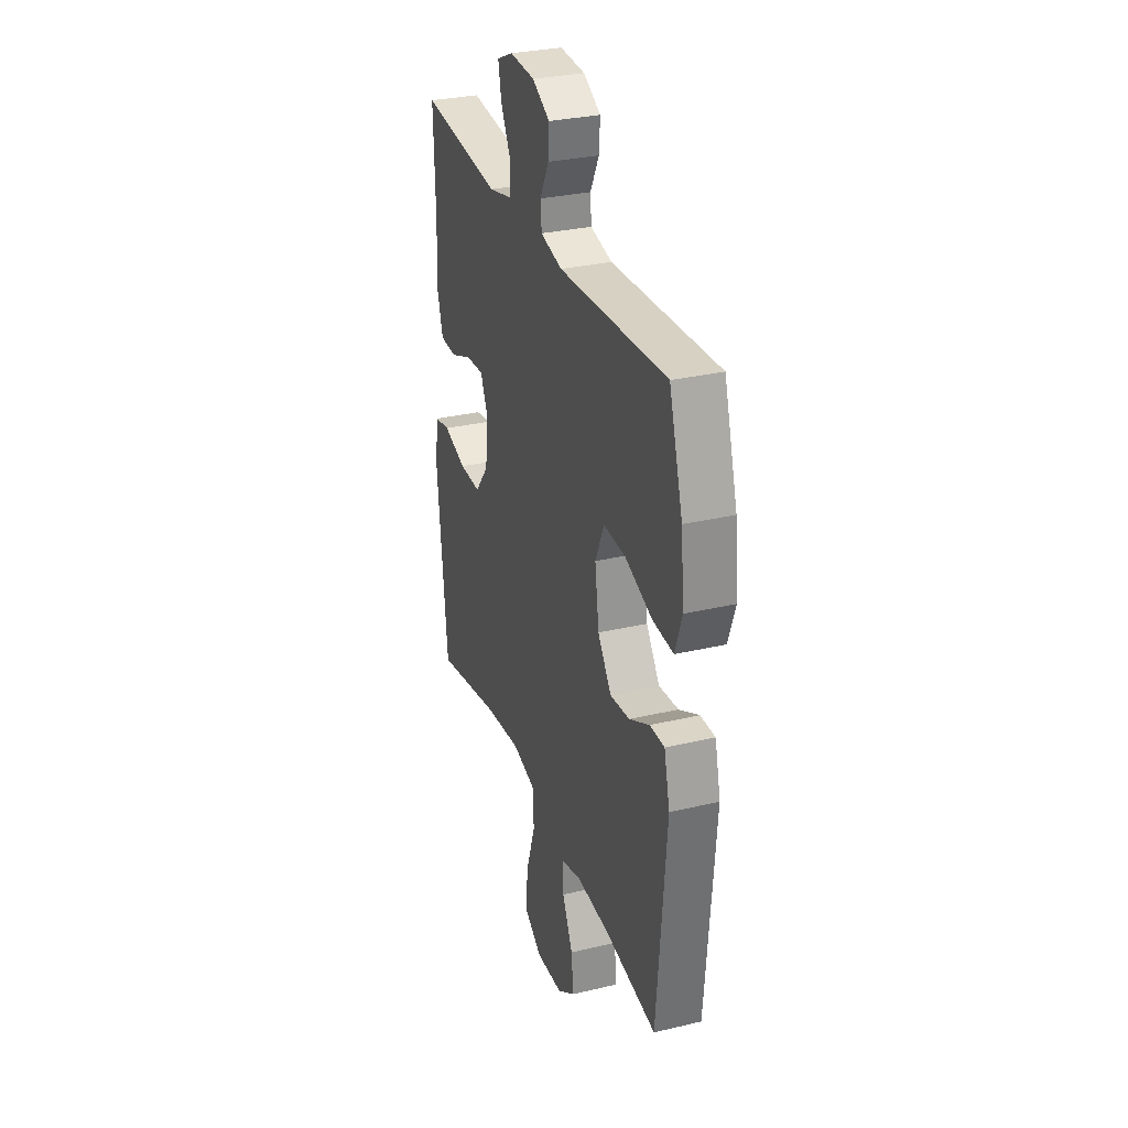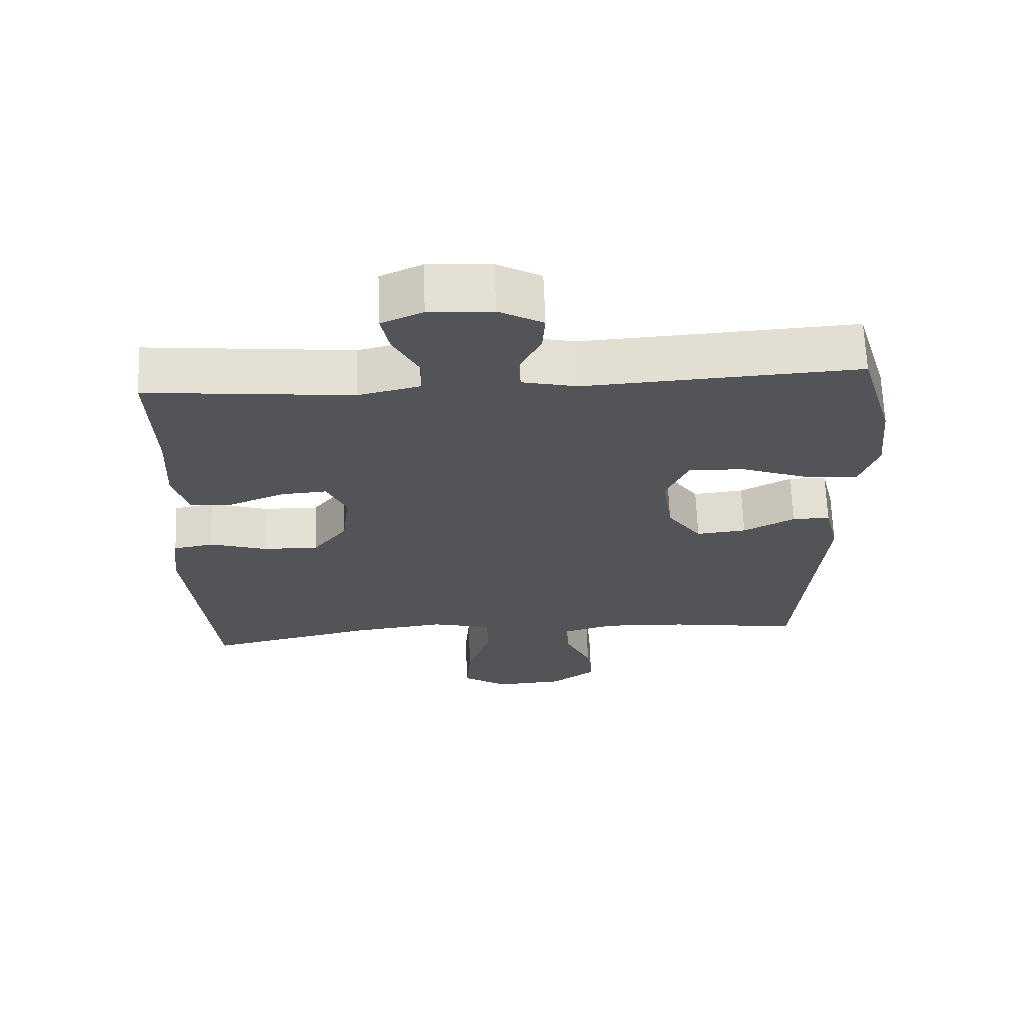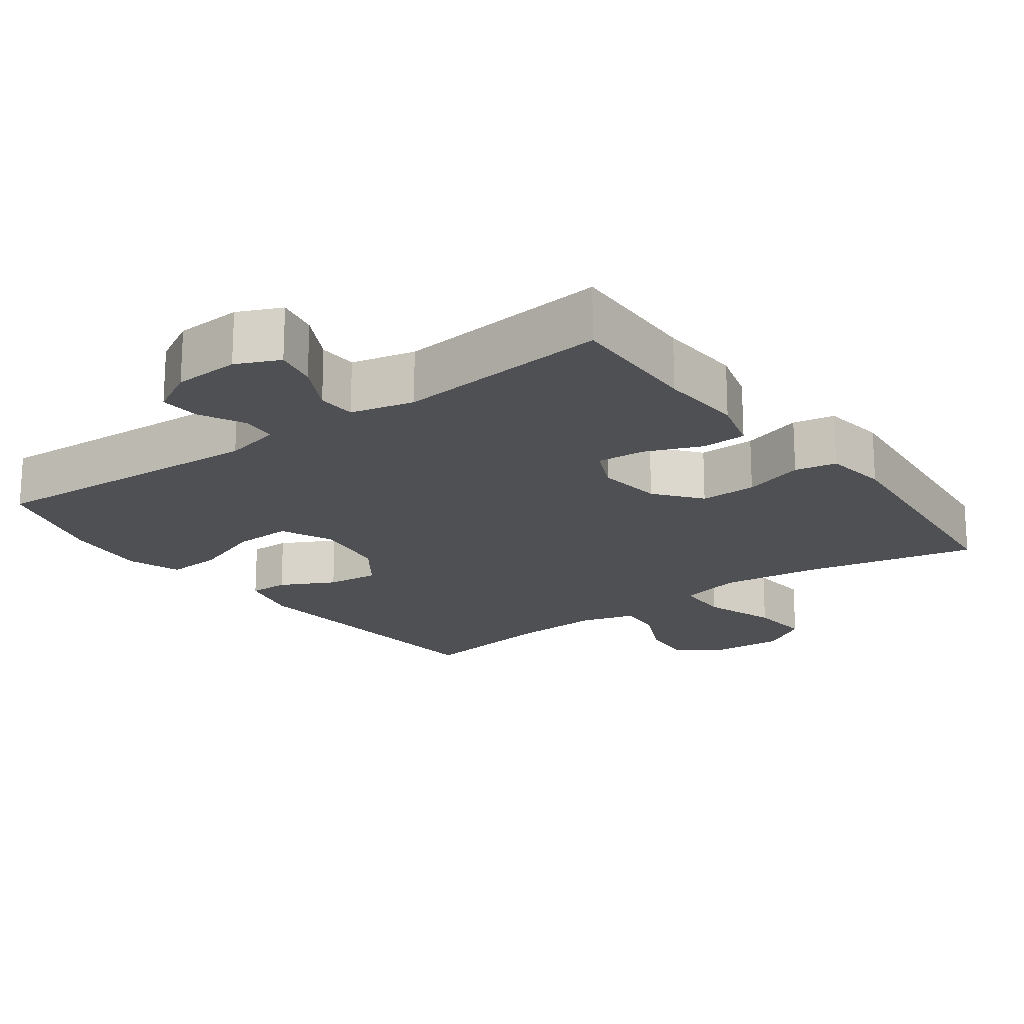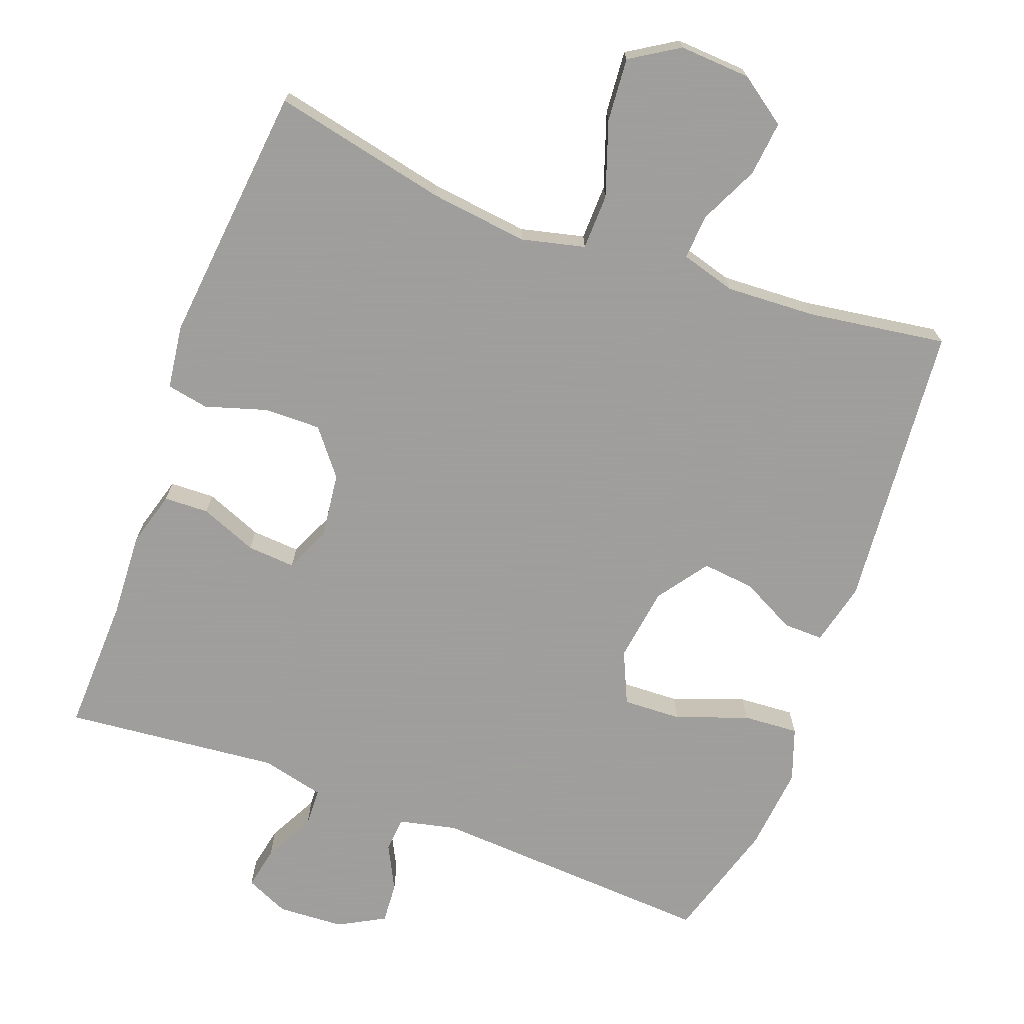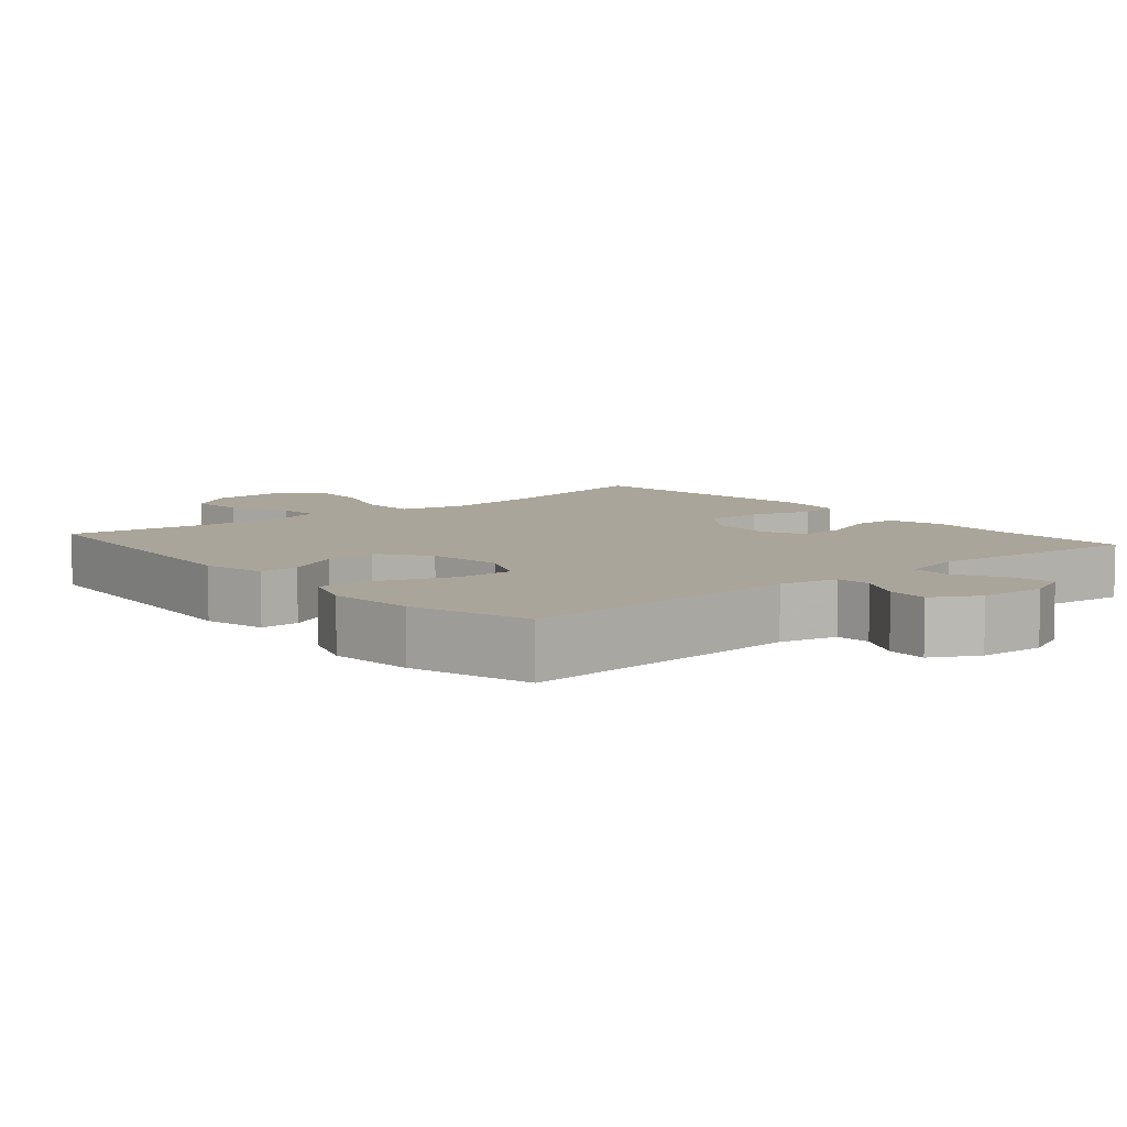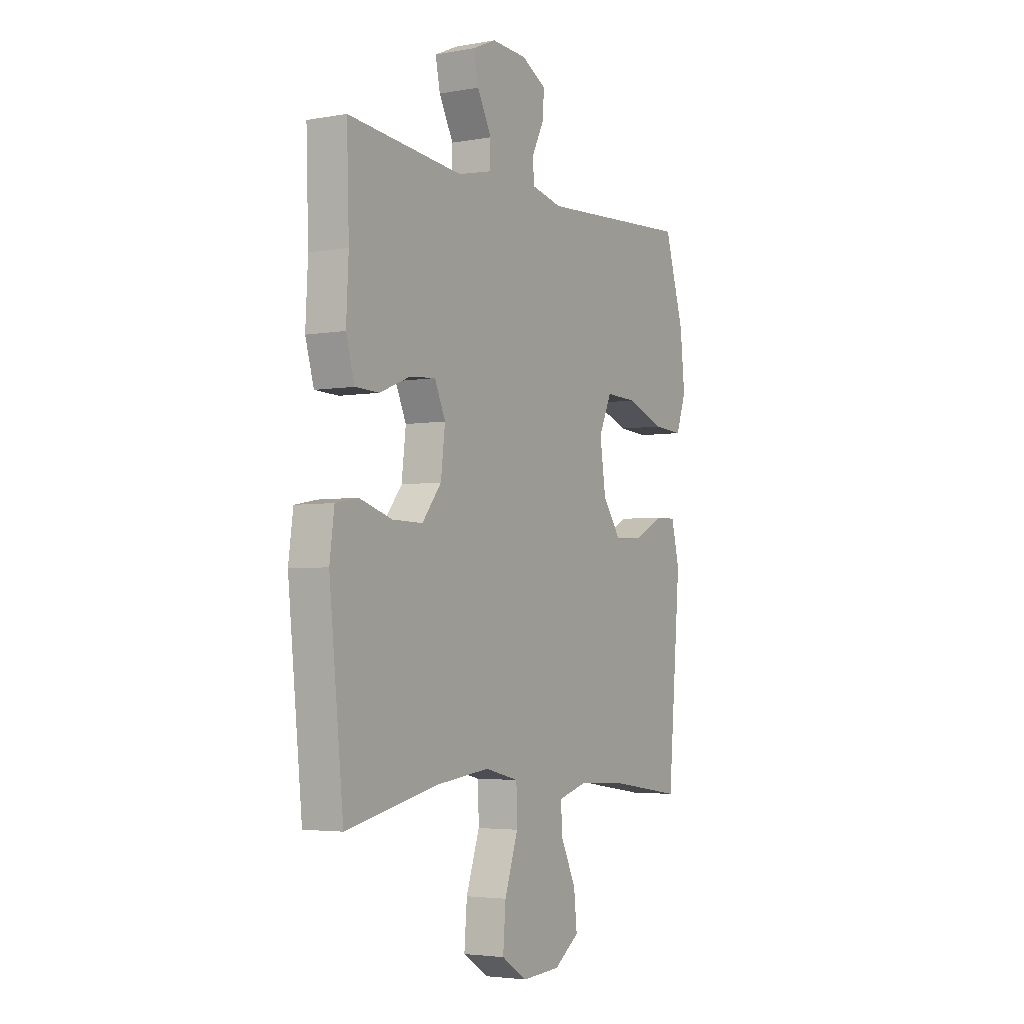
<metadata>
{"format":"obj","ext":"obj","renderer":"f3d","projection":"perspective","resolution":1024,"background":"white","views":[{"elev":30.6,"azim":-108.8,"up":"+Z"},{"elev":66.4,"azim":177.9,"up":"+Z"},{"elev":-19.1,"azim":36.5,"up":"+Y"},{"elev":-71.1,"azim":159.7,"up":"+Y"},{"elev":7.6,"azim":-40.2,"up":"+Y"},{"elev":-3.8,"azim":120.7,"up":"+Z"}]}
</metadata>
<code>
v -0.5 0.07 -0.5
v -0.534 0.07 -0.101
v -0.513 0.07 -0.014
v -0.458 0.07 -0.015
v -0.383 0.07 -0.054
v -0.31 0.07 -0.062
v -0.26 0.07 0.008
v -0.245 0.07 0.112
v -0.278 0.07 0.185
v -0.359 0.07 0.182
v -0.459 0.07 0.146
v -0.536 0.07 0.141
v -0.562 0.07 0.215
v -0.55 0.07 0.333
v -0.5 0.07 0.5
v -0.103 0.07 0.476
v -0.023 0.07 0.494
v -0.019 0.07 0.542
v -0.051 0.07 0.605
v -0.055 0.07 0.662
v 0.009 0.07 0.697
v 0.101 0.07 0.702
v 0.161 0.07 0.675
v 0.149 0.07 0.616
v 0.112 0.07 0.546
v 0.114 0.07 0.492
v 0.202 0.07 0.471
v 0.5 0.07 0.5
v 0.494 0.07 0.311
v 0.5 0.07 0.193
v 0.478 0.07 0.117
v 0.416 0.07 0.115
v 0.337 0.07 0.147
v 0.27 0.07 0.152
v 0.242 0.07 0.09
v 0.253 0.07 -0.002
v 0.303 0.07 -0.065
v 0.382 0.07 -0.064
v 0.467 0.07 -0.038
v 0.525 0.07 -0.049
v 0.537 0.07 -0.138
v 0.5 0.07 -0.5
v 0.257 0.07 -0.447
v 0.121 0.07 -0.43
v 0.033 0.07 -0.451
v 0.031 0.07 -0.528
v 0.066 0.07 -0.631
v 0.073 0.07 -0.719
v 0.006 0.07 -0.761
v -0.093 0.07 -0.755
v -0.159 0.07 -0.708
v -0.151 0.07 -0.632
v -0.112 0.07 -0.55
v -0.108 0.07 -0.488
v -0.184 0.07 -0.466
v -0.308 0.07 -0.472
v -0.5 0 -0.5
v -0.534 0 -0.101
v -0.513 0 -0.014
v -0.458 0 -0.015
v -0.383 0 -0.054
v -0.31 0 -0.062
v -0.26 0 0.008
v -0.245 0 0.112
v -0.278 0 0.185
v -0.359 0 0.182
v -0.459 0 0.146
v -0.536 0 0.141
v -0.562 0 0.215
v -0.55 0 0.333
v -0.5 0 0.5
v -0.103 0 0.476
v -0.023 0 0.494
v -0.019 0 0.542
v -0.051 0 0.605
v -0.055 0 0.662
v 0.009 0 0.697
v 0.101 0 0.702
v 0.161 0 0.675
v 0.149 0 0.616
v 0.112 0 0.546
v 0.114 0 0.492
v 0.202 0 0.471
v 0.5 0 0.5
v 0.494 0 0.311
v 0.5 0 0.193
v 0.478 0 0.117
v 0.416 0 0.115
v 0.337 0 0.147
v 0.27 0 0.152
v 0.242 0 0.09
v 0.253 0 -0.002
v 0.303 0 -0.065
v 0.382 0 -0.064
v 0.467 0 -0.038
v 0.525 0 -0.049
v 0.537 0 -0.138
v 0.5 0 -0.5
v 0.257 0 -0.447
v 0.121 0 -0.43
v 0.033 0 -0.451
v 0.031 0 -0.528
v 0.066 0 -0.631
v 0.073 0 -0.719
v 0.006 0 -0.761
v -0.093 0 -0.755
v -0.159 0 -0.708
v -0.151 0 -0.632
v -0.112 0 -0.55
v -0.108 0 -0.488
v -0.184 0 -0.466
v -0.308 0 -0.472
f 51 52 53
f 50 51 53
f 49 50 53
f 48 49 53
f 47 48 53
f 46 47 53
f 45 46 53 54
f 41 42 43
f 40 41 43
f 39 40 43
f 38 39 43
f 37 38 43 44
f 36 37 44 45
f 31 32 33
f 30 31 33
f 29 30 33
f 29 33 34
f 28 29 34
f 27 28 34
f 26 27 34 35
f 23 24 25
f 22 23 25
f 21 22 25
f 20 21 25
f 19 20 25
f 18 19 25
f 17 18 25 26
f 45 54 55
f 36 45 55
f 35 36 55
f 26 35 55
f 17 26 55
f 16 17 55
f 14 15 16
f 13 14 16
f 12 13 16
f 11 12 16
f 10 11 16
f 3 4 5
f 2 3 5
f 1 2 5
f 56 1 5
f 56 5 6
f 55 56 6 7
f 16 55 7 8
f 9 10 16
f 8 9 16
f 109 108 107
f 109 107 106
f 109 106 105
f 109 105 104
f 109 104 103
f 109 103 102
f 110 109 102 101
f 99 98 97
f 99 97 96
f 99 96 95
f 99 95 94
f 100 99 94 93
f 101 100 93 92
f 89 88 87
f 89 87 86
f 89 86 85
f 90 89 85
f 90 85 84
f 90 84 83
f 91 90 83 82
f 81 80 79
f 81 79 78
f 81 78 77
f 81 77 76
f 81 76 75
f 81 75 74
f 82 81 74 73
f 111 110 101
f 111 101 92
f 111 92 91
f 111 91 82
f 111 82 73
f 111 73 72
f 72 71 70
f 72 70 69
f 72 69 68
f 72 68 67
f 72 67 66
f 61 60 59
f 61 59 58
f 61 58 57
f 61 57 112
f 62 61 112
f 63 62 112 111
f 64 63 111 72
f 72 66 65
f 72 65 64
f 1 57 58 2
f 2 58 59 3
f 3 59 60 4
f 4 60 61 5
f 5 61 62 6
f 6 62 63 7
f 7 63 64 8
f 8 64 65 9
f 9 65 66 10
f 10 66 67 11
f 11 67 68 12
f 12 68 69 13
f 13 69 70 14
f 14 70 71 15
f 15 71 72 16
f 16 72 73 17
f 17 73 74 18
f 18 74 75 19
f 19 75 76 20
f 20 76 77 21
f 21 77 78 22
f 22 78 79 23
f 23 79 80 24
f 24 80 81 25
f 25 81 82 26
f 26 82 83 27
f 27 83 84 28
f 28 84 85 29
f 29 85 86 30
f 30 86 87 31
f 31 87 88 32
f 32 88 89 33
f 33 89 90 34
f 34 90 91 35
f 35 91 92 36
f 36 92 93 37
f 37 93 94 38
f 38 94 95 39
f 39 95 96 40
f 40 96 97 41
f 41 97 98 42
f 42 98 99 43
f 43 99 100 44
f 44 100 101 45
f 45 101 102 46
f 46 102 103 47
f 47 103 104 48
f 48 104 105 49
f 49 105 106 50
f 50 106 107 51
f 51 107 108 52
f 52 108 109 53
f 53 109 110 54
f 54 110 111 55
f 55 111 112 56
f 56 112 57 1

</code>
